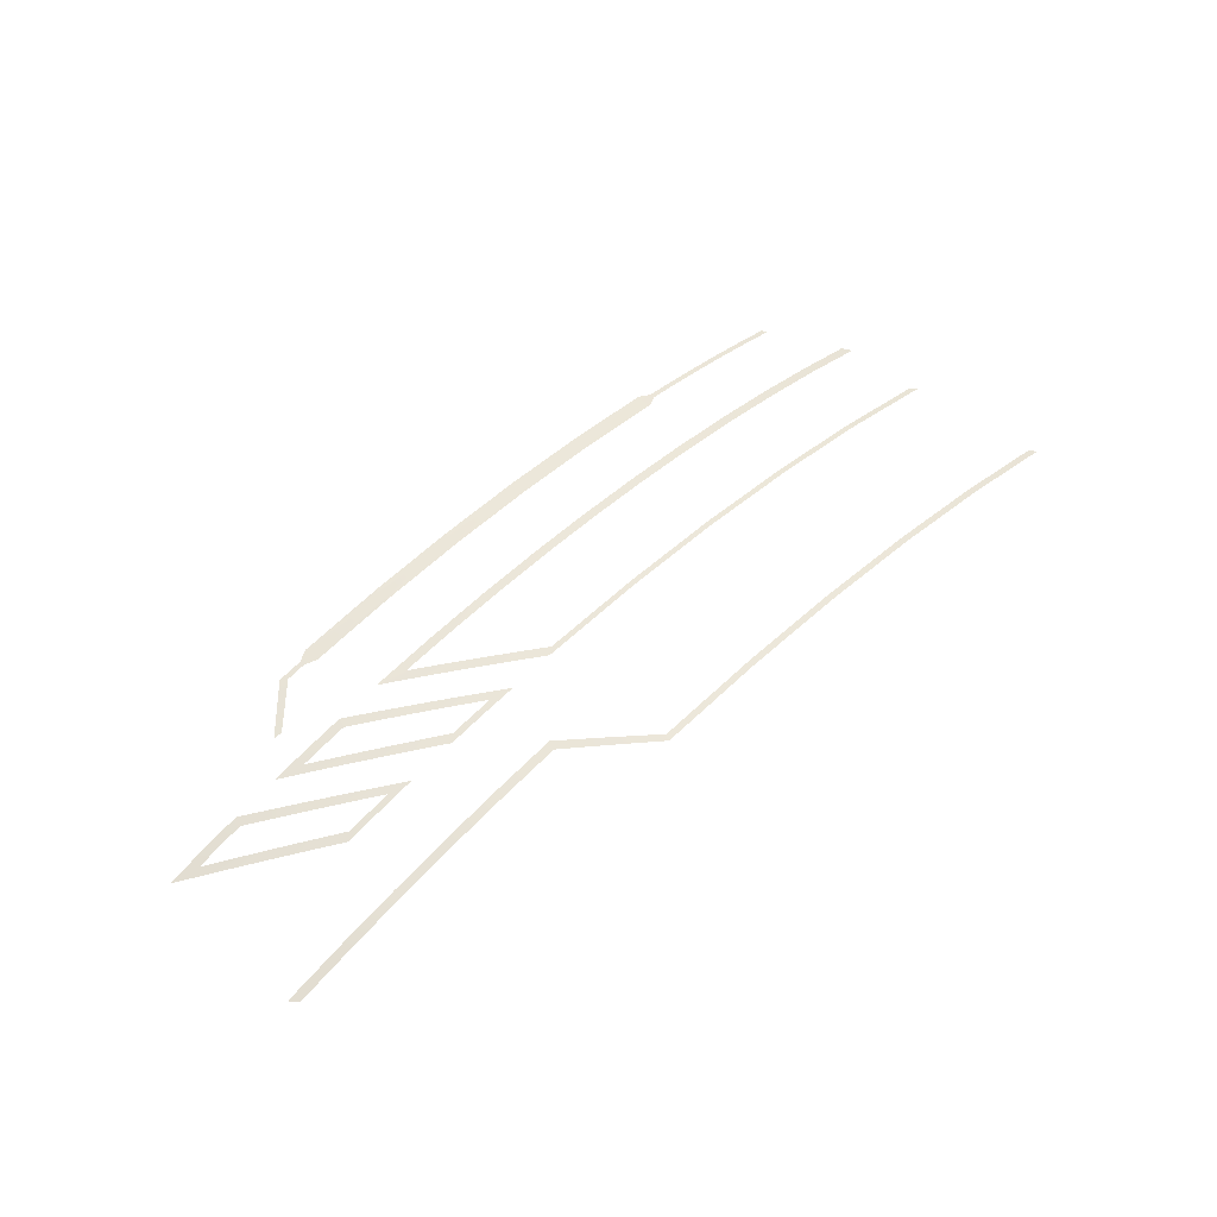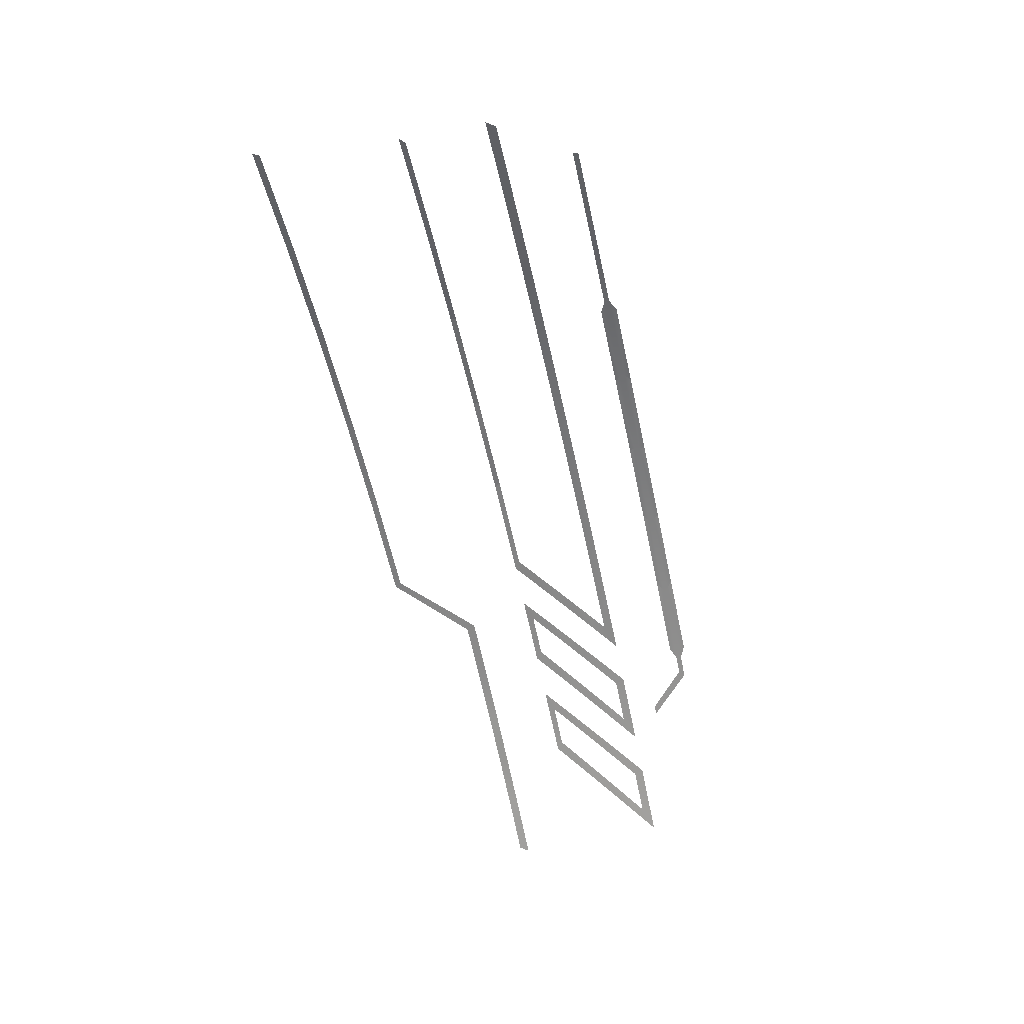
<metadata>
{"format":"obj","ext":"obj","renderer":"f3d","projection":"perspective","resolution":1024,"background":"white","views":[{"elev":50.9,"azim":133.5,"up":"+Z"},{"elev":-58.8,"azim":-77.9,"up":"+Z"}]}
</metadata>
<code>
g FX_MESH_CH0187_Hud_23
v -0.04384 -0.1472 -0.0004773
v -0.04184 -0.1413 -0.0004348
v 0.05734 -0.1413 -0.0008165
v 0.06071 -0.1472 -0.000915
v 0.06071 -0.153 -0.000915
v -0.04384 -0.153 -0.0004773
v 0.05734 -0.1594 -0.0008165
v -0.04184 -0.1594 -0.0004348
v 0.1651 -0.153 -0.006774
v 0.1564 -0.1594 -0.006078
v 0.05734 -0.1594 -0.0008165
v -0.1483 -0.1472 -0.005462
v -0.1409 -0.1413 -0.004934
v -0.04184 -0.1413 -0.0004348
v 0.1651 -0.1472 -0.006774
v 0.1564 -0.1413 -0.006078
v 0.05734 -0.1413 -0.0008165
v -0.1483 -0.153 -0.005462
v -0.1409 -0.1594 -0.004934
v -0.04184 -0.1594 -0.0004348
v 0.269 -0.153 -0.01804
v 0.2551 -0.1594 -0.01621
v 0.1564 -0.1594 -0.006078
v 0.269 -0.1472 -0.01804
v 0.2551 -0.1413 -0.01621
v 0.1564 -0.1413 -0.006078
v 0.2899 -0.1472 -0.02096
v 0.2963 -0.153 -0.0219
v 0.2989 -0.139 -0.02229
v 0.3061 -0.1437 -0.02339
v 0.3079 -0.1309 -0.02366
v 0.3159 -0.1344 -0.02492
v 0.3169 -0.1227 -0.02507
v 0.3257 -0.125 -0.02649
v 0.3259 -0.1145 -0.02653
v 0.3355 -0.1157 -0.02812
v 0.3349 -0.1064 -0.02802
v 0.3452 -0.1064 -0.02979
v -0.2681 0.02652 -0.01791
v -0.2697 0.03264 -0.01813
v -0.1496 0.02652 -0.005557
v -0.1477 0.03264 -0.005421
v -0.406 0.1906 -0.04132
v -0.5235 0.1834 -0.06919
v -0.5279 0.1906 -0.07037
v -0.4032 0.1834 -0.04075
v -0.2825 0.1906 -0.0199
v -0.2814 0.1834 -0.01974
v -0.1579 0.1906 -0.006198
v -0.1585 0.1834 -0.006241
v -0.03497 0.1834 -0.0003039
v -0.03275 0.1906 -0.0002666
v 0.08866 0.1834 -0.001952
v 0.09256 0.1906 -0.002127
v 0.1089 0.1753 -0.002947
v 0.105 0.1675 -0.002738
v 0.1253 0.1599 -0.0039
v 0.1213 0.1516 -0.003657
v 0.1417 0.1446 -0.004987
v 0.1377 0.1358 -0.004708
v 0.158 0.1293 -0.006206
v 0.154 0.1199 -0.005891
v 0.1744 0.114 -0.007558
v 0.1703 0.104 -0.007208
v 0.24 0.104 -0.01435
v 0.2419 0.114 -0.01457
v 0.3095 0.104 -0.02391
v 0.3091 0.114 -0.02384
v 0.3759 0.114 -0.03538
v 0.3786 0.104 -0.03588
v 0.4424 0.114 -0.04915
v 0.4472 0.104 -0.05024
v 0.5083 0.114 -0.06516
v 0.5153 0.104 -0.06698
v -0.4343 -0.06263 -0.04735
v -0.4997 -0.07283 -0.06294
v -0.5075 -0.06263 -0.06494
v -0.428 -0.07283 -0.04598
v -0.3605 -0.06263 -0.0325
v -0.3557 -0.07283 -0.03165
v -0.2862 -0.06263 -0.02042
v -0.283 -0.07283 -0.01997
v -0.2115 -0.06263 -0.01113
v -0.2099 -0.07283 -0.01096
v -0.1365 -0.06263 -0.004627
v -0.1365 -0.07283 -0.004627
v -0.06799 -0.06263 -0.001148
v -0.06173 -0.07283 -0.0009461
v 0.0005763 -0.06263 -5.544e-07
v 0.0131 -0.07283 -4.306e-05
v 0.06914 -0.06263 -0.001187
v 0.08791 -0.07283 -0.001919
v 0.1376 -0.06263 -0.004705
v 0.1626 -0.07283 -0.006571
v 0.2059 -0.06263 -0.01055
v 0.2371 -0.07283 -0.01399
v 0.2092 -0.05174 -0.01089
v 0.1825 -0.0448 -0.008283
v 0.1813 -0.03064 -0.008176
v 0.1591 -0.02697 -0.006289
v 0.1534 -0.009547 -0.005849
v 0.1356 -0.009138 -0.004568
v 0.1255 0.01155 -0.00391
v 0.1121 0.008692 -0.003122
v 0.09749 0.03264 -0.00236
v 0.08861 0.02652 -0.00195
v -0.02515 0.03264 -0.0001574
v -0.03052 0.02652 -0.0002317
v -0.3907 0.03264 -0.03824
v -0.5018 0.02652 -0.06349
v -0.5103 0.03264 -0.06567
v -0.3856 0.02652 -0.03724
v -0.2697 0.03264 -0.01813
v -0.3856 0.02652 -0.03724
v -0.3907 0.03264 -0.03824
v -0.2681 0.02652 -0.01791
v -0.02515 0.03264 -0.0001574
v -0.03052 0.02652 -0.0002317
v -0.1477 0.03264 -0.005421
v -0.1496 0.02652 -0.005557
v 0.2913 -0.06224 -0.02116
v 0.3048 -0.07257 -0.02318
v 0.2873 -0.07257 -0.02058
v 0.302 -0.06224 -0.02276
v 0.3128 -0.06224 -0.02442
v 0.3223 -0.07257 -0.02594
v 0.3235 -0.06224 -0.02614
v 0.3397 -0.07257 -0.02884
v 0.3342 -0.06224 -0.02791
v 0.3572 -0.07257 -0.0319
v 0.345 -0.06224 -0.02974
v 0.3746 -0.07257 -0.03512
v 0.3467 -0.05142 -0.03004
v 0.3213 -0.04459 -0.02577
v 0.3187 -0.03027 -0.02536
v 0.2975 -0.02694 -0.02209
v 0.2907 -0.009113 -0.02107
v 0.2738 -0.00929 -0.01868
v 0.2626 0.01204 -0.01718
v 0.2499 0.008361 -0.01556
v 0.2344 0.03319 -0.01368
v 0.2261 0.02601 -0.01272
v 0.2176 0.03319 -0.01178
v 0.2158 0.02601 -0.01159
v 0.2056 0.02601 -0.01052
v 0.2007 0.03319 -0.01002
v 0.1954 0.02601 -0.009492
v 0.1838 0.03319 -0.0084
v 0.1851 0.02601 -0.00852
v 0.1669 0.03319 -0.006923
v 0.1748 0.02601 -0.0076
v 0.15 0.03319 -0.005589
v 0.1775 0.01204 -0.007834
v 0.1982 0.008361 -0.00977
v 0.205 -0.009113 -0.01046
v 0.2215 -0.00929 -0.01221
v 0.2325 -0.03027 -0.01346
v 0.2448 -0.02694 -0.01492
v 0.2599 -0.05142 -0.01683
v 0.2681 -0.04459 -0.01791
v 0.2913 -0.06224 -0.02116
v 0.2873 -0.07257 -0.02058
v 0.4289 -0.06224 -0.04616
v 0.4422 -0.07257 -0.04912
v 0.4249 -0.07257 -0.04531
v 0.4395 -0.06224 -0.0485
v 0.4501 -0.06224 -0.0509
v 0.4595 -0.07257 -0.05308
v 0.4607 -0.06224 -0.05336
v 0.4767 -0.07257 -0.05719
v 0.4713 -0.06224 -0.05588
v 0.4938 -0.07257 -0.06145
v 0.4818 -0.06224 -0.05845
v 0.511 -0.07257 -0.06586
v 0.4835 -0.05142 -0.05886
v 0.4585 -0.04459 -0.05284
v 0.4559 -0.03027 -0.05225
v 0.435 -0.02694 -0.04752
v 0.4283 -0.009113 -0.04603
v 0.4116 -0.00929 -0.04247
v 0.4005 0.01204 -0.0402
v 0.388 0.008361 -0.03771
v 0.3727 0.03319 -0.03476
v 0.3644 0.02601 -0.03322
v 0.356 0.03319 -0.03169
v 0.3543 0.02601 -0.03139
v 0.3441 0.02601 -0.0296
v 0.3393 0.03319 -0.02877
v 0.334 0.02601 -0.02787
v 0.3225 0.03319 -0.02598
v 0.3238 0.02601 -0.02619
v 0.3058 0.03319 -0.02333
v 0.3137 0.02601 -0.02456
v 0.289 0.03319 -0.02083
v 0.3163 0.01204 -0.02498
v 0.3368 0.008361 -0.02834
v 0.3436 -0.009113 -0.0295
v 0.3599 -0.00929 -0.0324
v 0.3708 -0.03027 -0.0344
v 0.3829 -0.02694 -0.03672
v 0.3979 -0.05142 -0.03967
v 0.4059 -0.04459 -0.04131
v 0.4289 -0.06224 -0.04616
v 0.4249 -0.07257 -0.04531
v -0.1409 -0.1413 -0.004934
v -0.2397 -0.1413 -0.0143
v -0.2523 -0.1472 -0.01585
v -0.2523 -0.153 -0.01585
v -0.2397 -0.1594 -0.0143
v -0.1409 -0.1594 -0.004934
v -0.2915 -0.153 -0.02119
v -0.2921 -0.1472 -0.02128
v -0.3305 -0.153 -0.02729
v -0.3317 -0.1472 -0.02749
v -0.3695 -0.153 -0.03416
v -0.3713 -0.1472 -0.0345
v -0.4083 -0.153 -0.04179
v -0.4107 -0.1472 -0.04229
v -0.4469 -0.153 -0.05017
v -0.4499 -0.1472 -0.05086
g FX_MESH_CH0187_Hud_23_0
f 3 2 1
f 4 3 1
f 5 4 1
f 1 6 5
f 6 7 5
f 7 6 8
f 4 5 9
f 5 10 9
f 5 11 10
f 12 6 1
f 1 13 12
f 13 1 14
f 9 15 4
f 15 16 4
f 17 4 16
f 6 12 18
f 18 19 6
f 19 20 6
f 15 9 21
f 9 22 21
f 22 9 23
f 21 24 15
f 24 25 15
f 26 15 25
f 24 21 27
f 28 27 21
f 29 27 28
f 30 29 28
f 31 29 30
f 32 31 30
f 33 31 32
f 34 33 32
f 35 33 34
f 36 35 34
f 37 35 36
f 37 36 38
f 41 40 39
f 40 41 42
f 45 44 43
f 44 46 43
f 43 46 47
f 46 48 47
f 49 47 48
f 48 50 49
f 49 50 51
f 51 52 49
f 52 51 53
f 52 53 54
f 54 53 55
f 56 55 53
f 55 56 57
f 58 57 56
f 59 57 58
f 58 60 59
f 61 59 60
f 60 62 61
f 63 61 62
f 62 64 63
f 65 63 64
f 63 65 66
f 67 66 65
f 66 67 68
f 68 67 69
f 70 69 67
f 69 70 71
f 72 71 70
f 71 72 73
f 74 73 72
f 77 76 75
f 76 78 75
f 75 78 79
f 78 80 79
f 79 80 81
f 82 81 80
f 81 82 83
f 82 84 83
f 83 84 85
f 84 86 85
f 85 86 87
f 86 88 87
f 87 88 89
f 88 90 89
f 89 90 91
f 92 91 90
f 91 92 93
f 94 93 92
f 93 94 95
f 96 95 94
f 96 97 95
f 95 97 98
f 99 98 97
f 98 99 100
f 100 99 101
f 100 101 102
f 102 101 103
f 103 104 102
f 105 104 103
f 105 106 104
f 107 106 105
f 107 108 106
f 111 110 109
f 110 112 109
f 115 114 113
f 114 116 113
f 119 118 117
f 119 120 118
f 123 122 121
f 122 124 121
f 122 125 124
f 122 126 125
f 126 127 125
f 128 127 126
f 128 129 127
f 129 128 130
f 130 131 129
f 131 130 132
f 132 133 131
f 131 133 134
f 135 134 133
f 134 135 136
f 136 135 137
f 136 137 138
f 138 137 139
f 139 140 138
f 141 140 139
f 141 142 140
f 143 142 141
f 143 144 142
f 145 144 143
f 146 145 143
f 147 145 146
f 147 146 148
f 147 148 149
f 149 148 150
f 150 151 149
f 151 150 152
f 153 151 152
f 153 154 151
f 155 154 153
f 155 156 154
f 157 156 155
f 156 157 158
f 159 158 157
f 158 159 160
f 161 160 159
f 159 162 161
f 165 164 163
f 164 166 163
f 164 167 166
f 164 168 167
f 168 169 167
f 170 169 168
f 170 171 169
f 171 170 172
f 172 173 171
f 173 172 174
f 174 175 173
f 173 175 176
f 177 176 175
f 176 177 178
f 178 177 179
f 178 179 180
f 180 179 181
f 181 182 180
f 183 182 181
f 183 184 182
f 185 184 183
f 185 186 184
f 187 186 185
f 188 187 185
f 189 187 188
f 189 188 190
f 189 190 191
f 191 190 192
f 192 193 191
f 193 192 194
f 195 193 194
f 195 196 193
f 197 196 195
f 197 198 196
f 199 198 197
f 198 199 200
f 201 200 199
f 200 201 202
f 203 202 201
f 201 204 203
f 206 12 205
f 12 206 207
f 207 18 12
f 18 207 208
f 208 209 18
f 209 210 18
f 211 208 207
f 212 211 207
f 213 211 212
f 214 213 212
f 215 213 214
f 216 215 214
f 217 215 216
f 218 217 216
f 219 217 218
f 220 219 218

</code>
